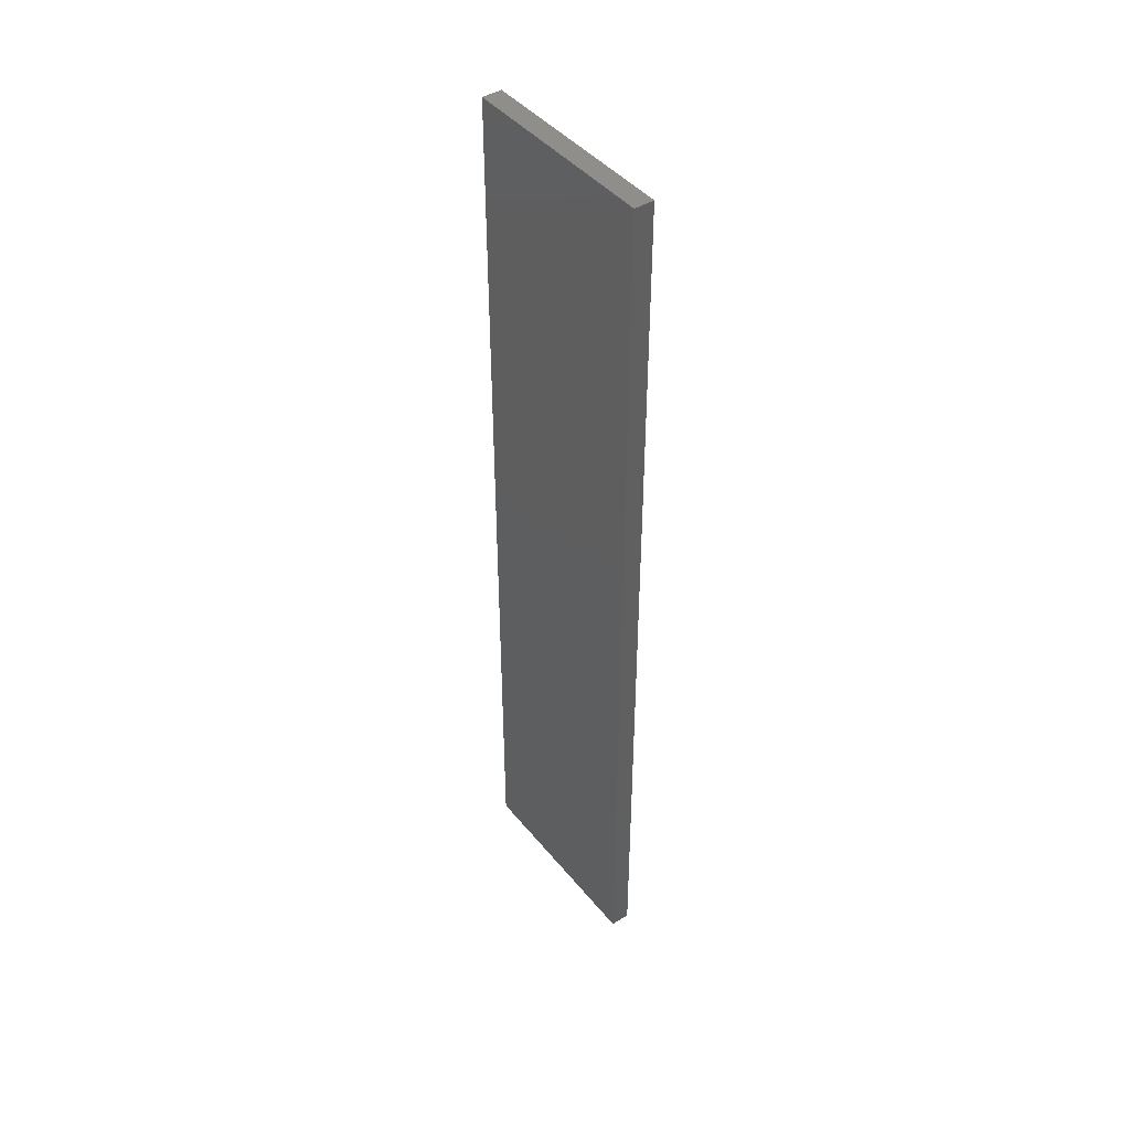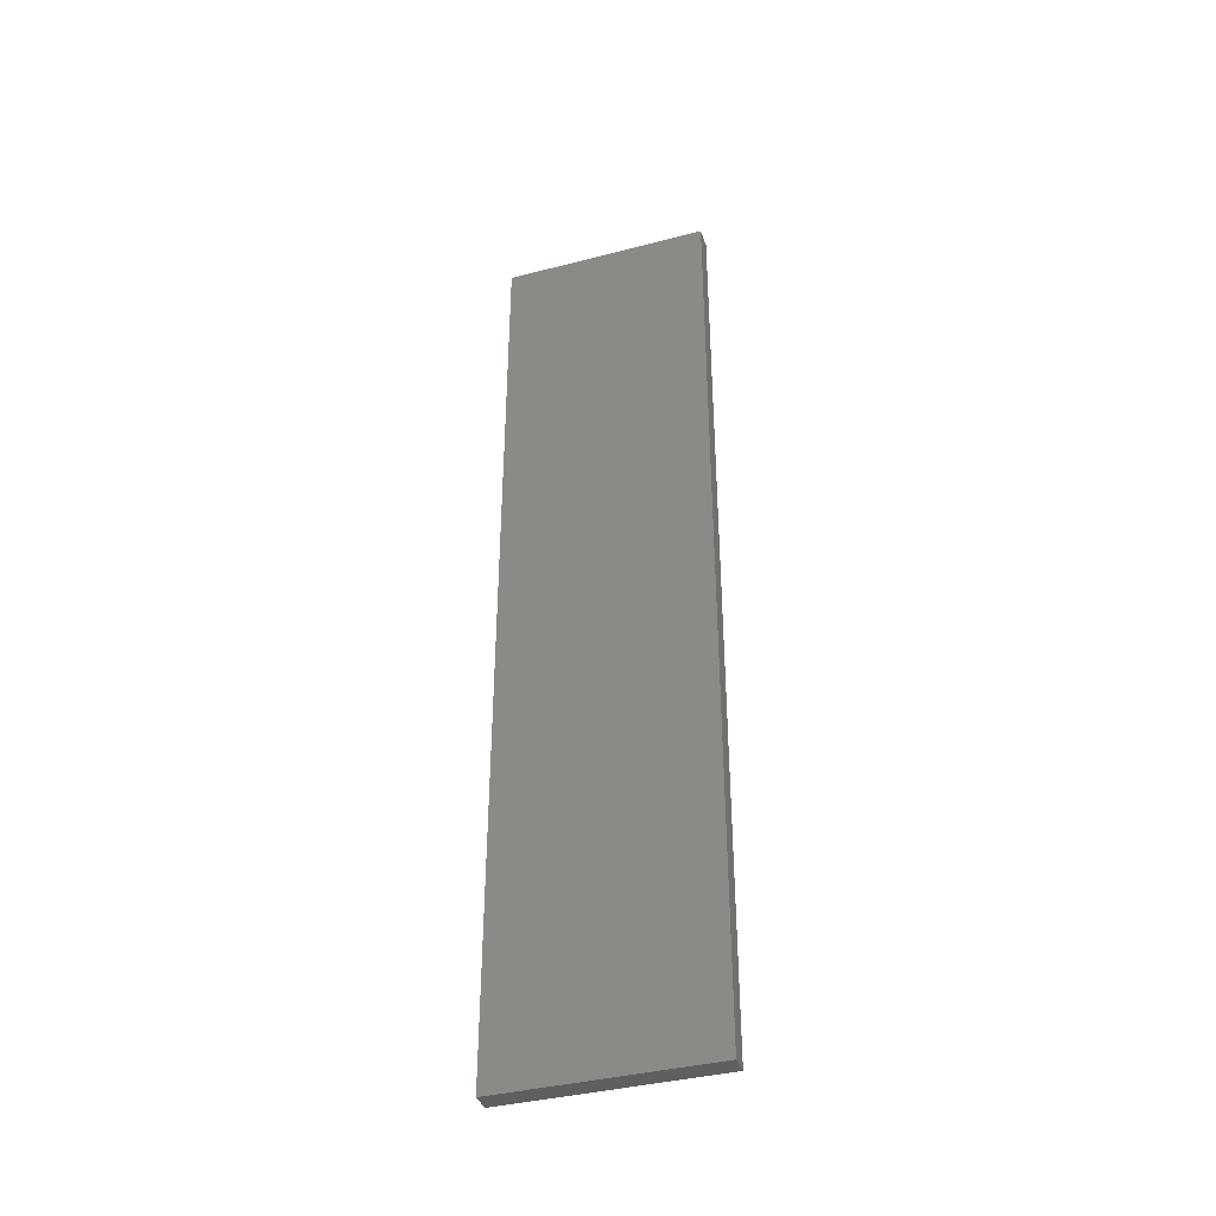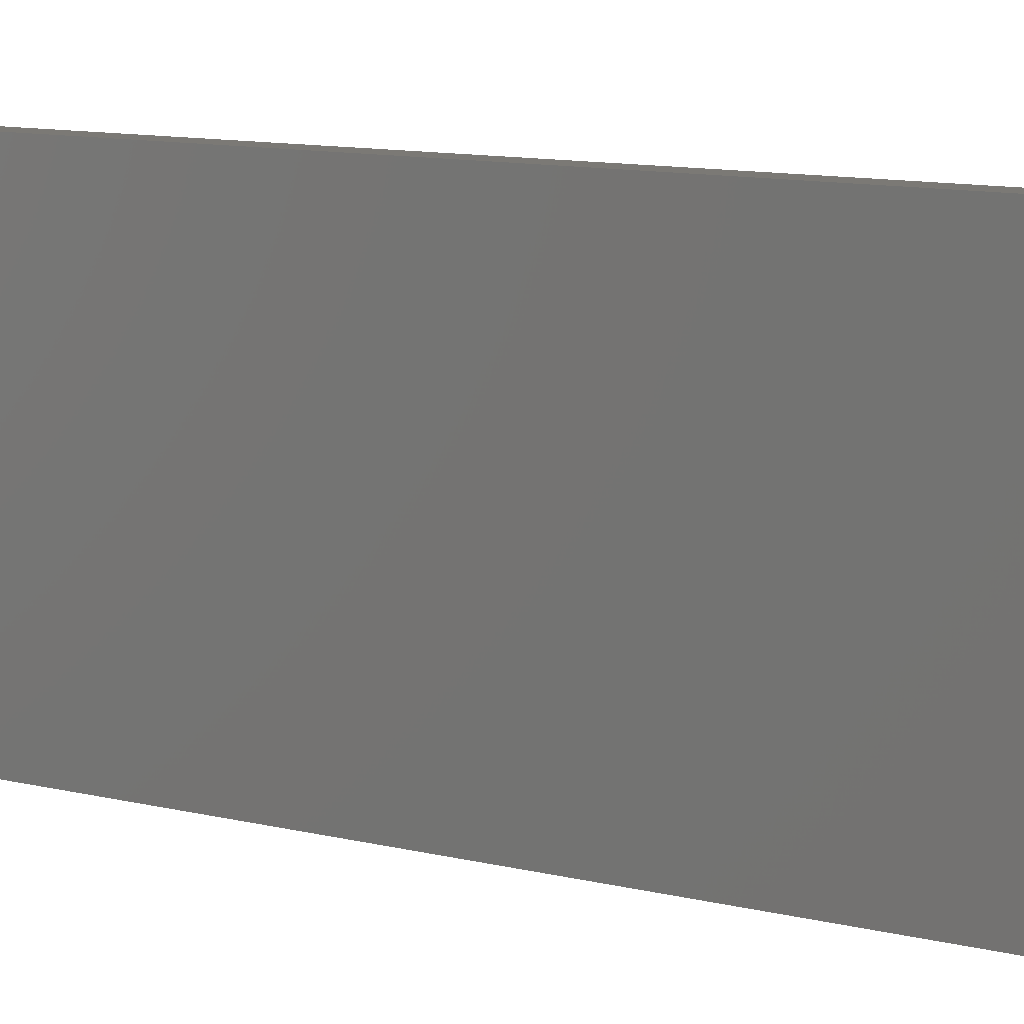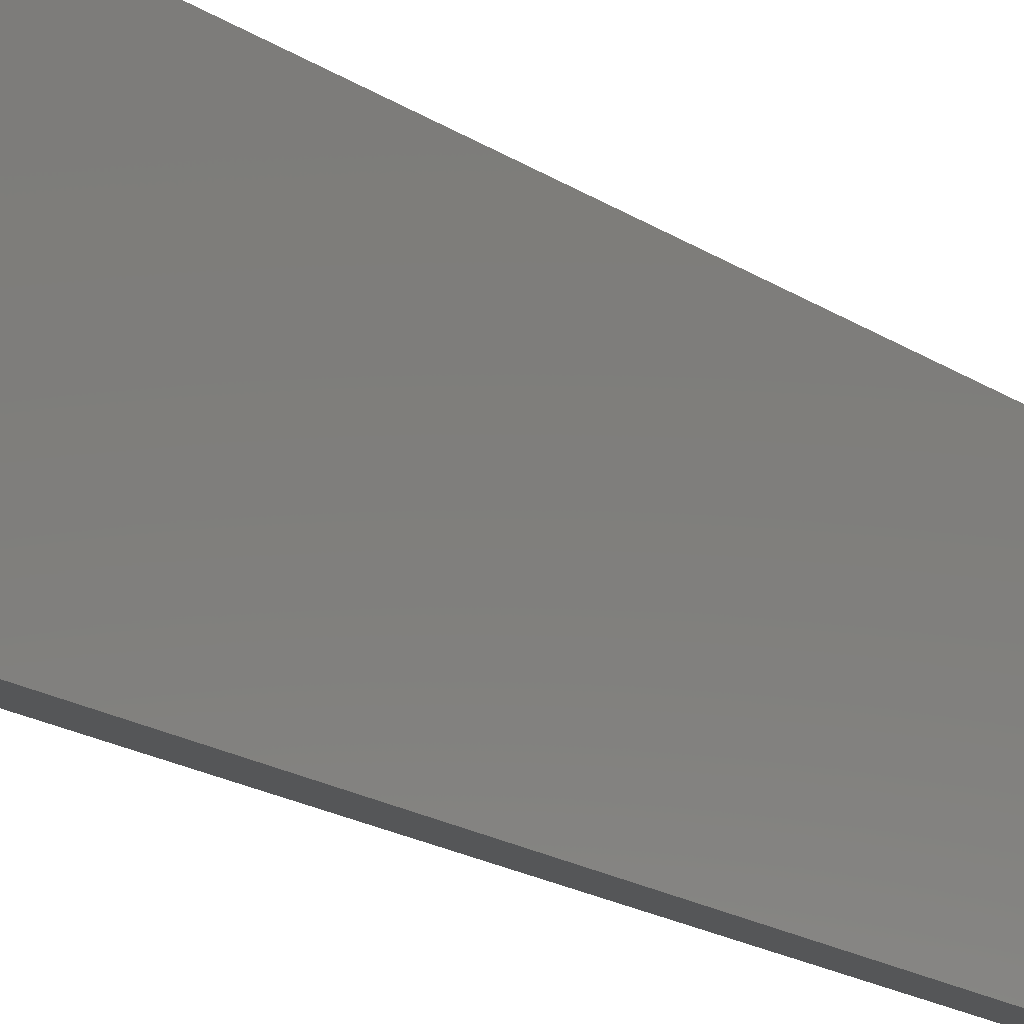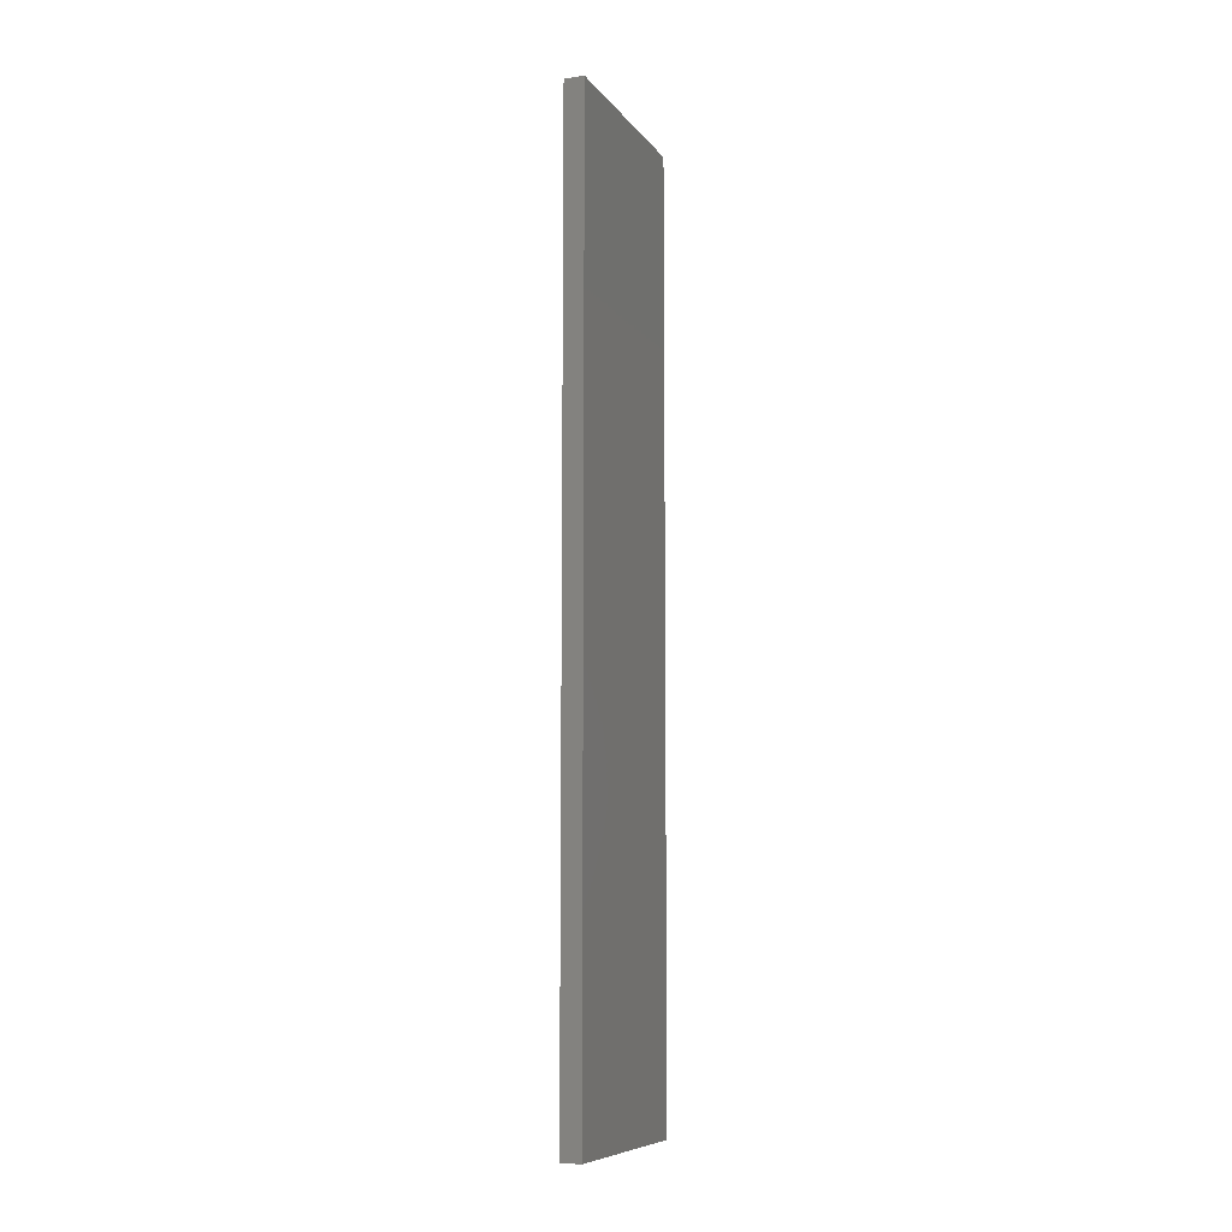
<metadata>
{"format":"stl","ext":"stl","renderer":"f3d","projection":"perspective","resolution":1024,"background":"white","views":[{"elev":43.7,"azim":143.9,"up":"+Y"},{"elev":-38.7,"azim":-71.9,"up":"+Y"},{"elev":6.7,"azim":-45.1,"up":"+Z"},{"elev":-15.4,"azim":-146.3,"up":"+Z"},{"elev":-8.6,"azim":-159.2,"up":"+Y"}]}
</metadata>
<code>
# stl→obj: 8 verts, 12 faces
v -0.1842 -0.3997 0.5308
v -0.1842 -0.3997 0.2847
v -0.1842 0.7019 0.2847
v -0.1842 0.7019 0.5308
v -0.2076 -0.3997 0.2847
v -0.2076 -0.3997 0.5308
v -0.2076 0.7019 0.2847
v -0.2076 0.7019 0.5308
f 1 2 3
f 1 3 4
f 5 2 1
f 5 1 6
f 5 7 3
f 5 3 2
f 8 7 5
f 8 5 6
f 8 6 1
f 8 1 4
f 8 4 3
f 8 3 7

</code>
